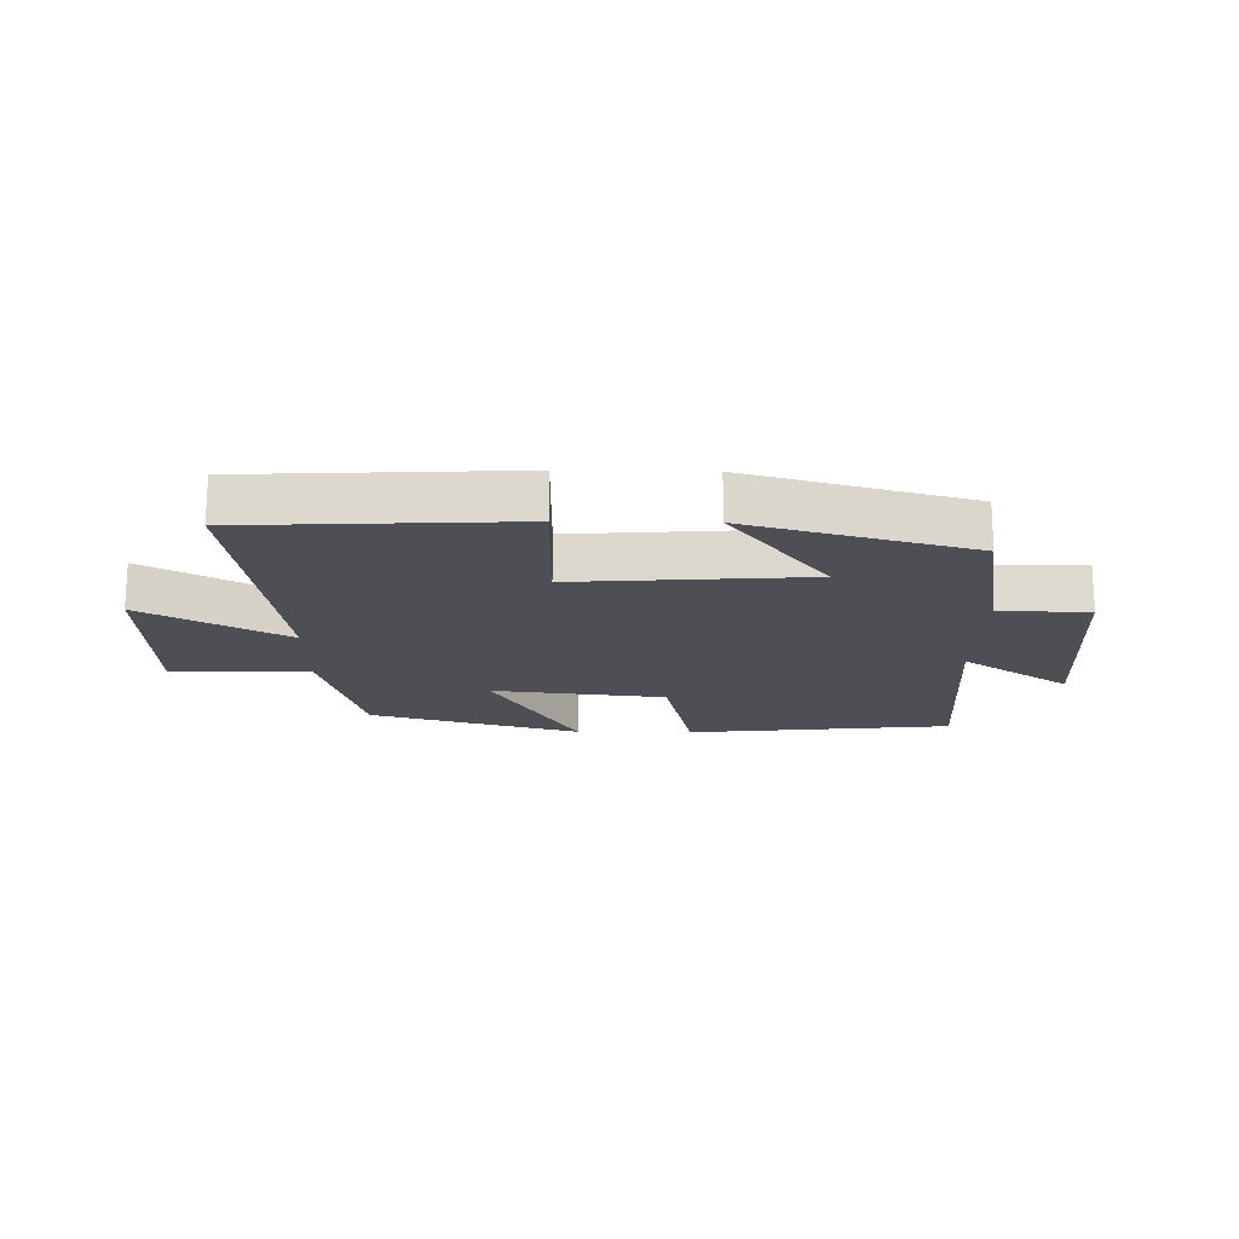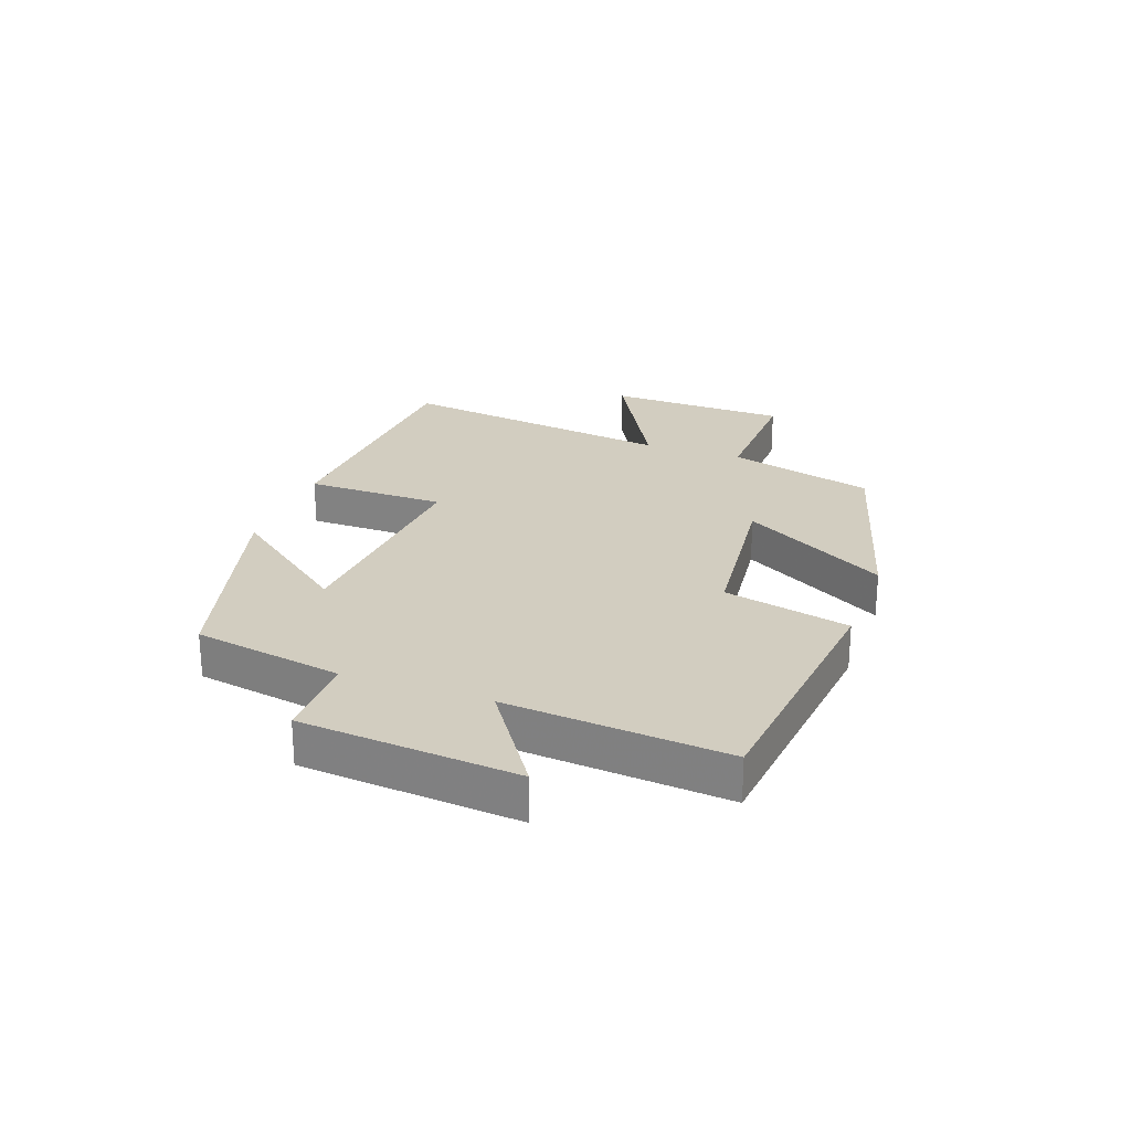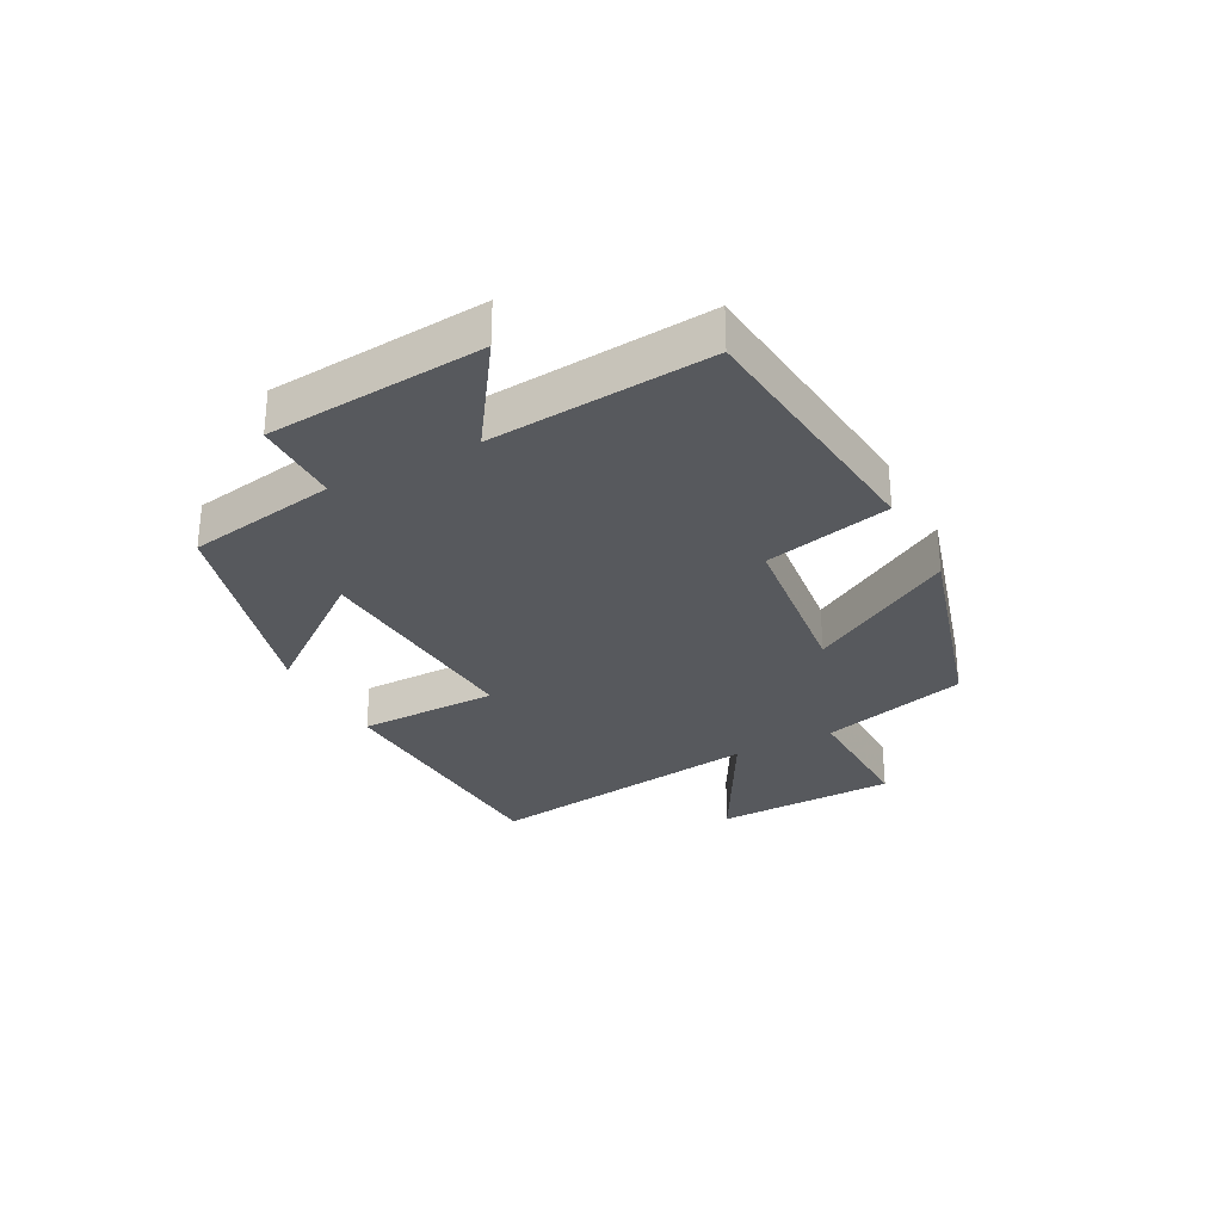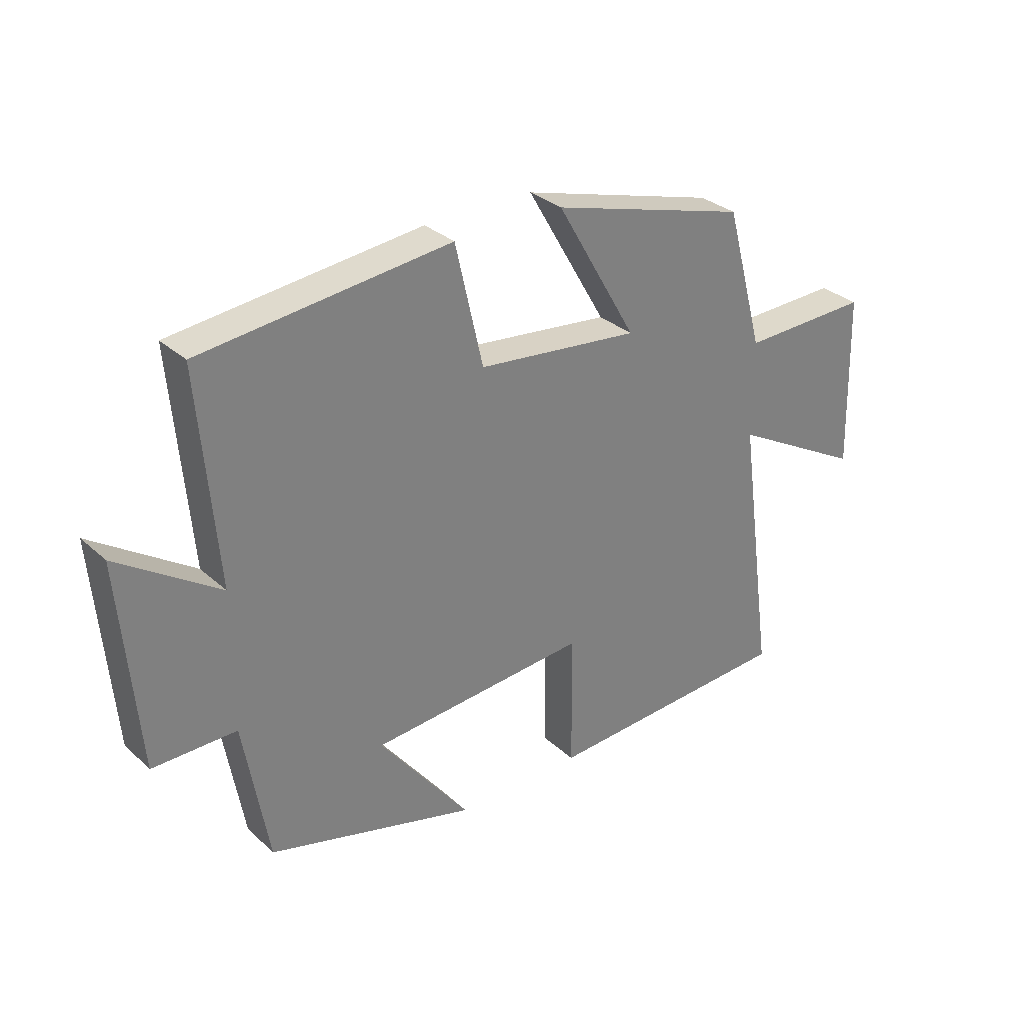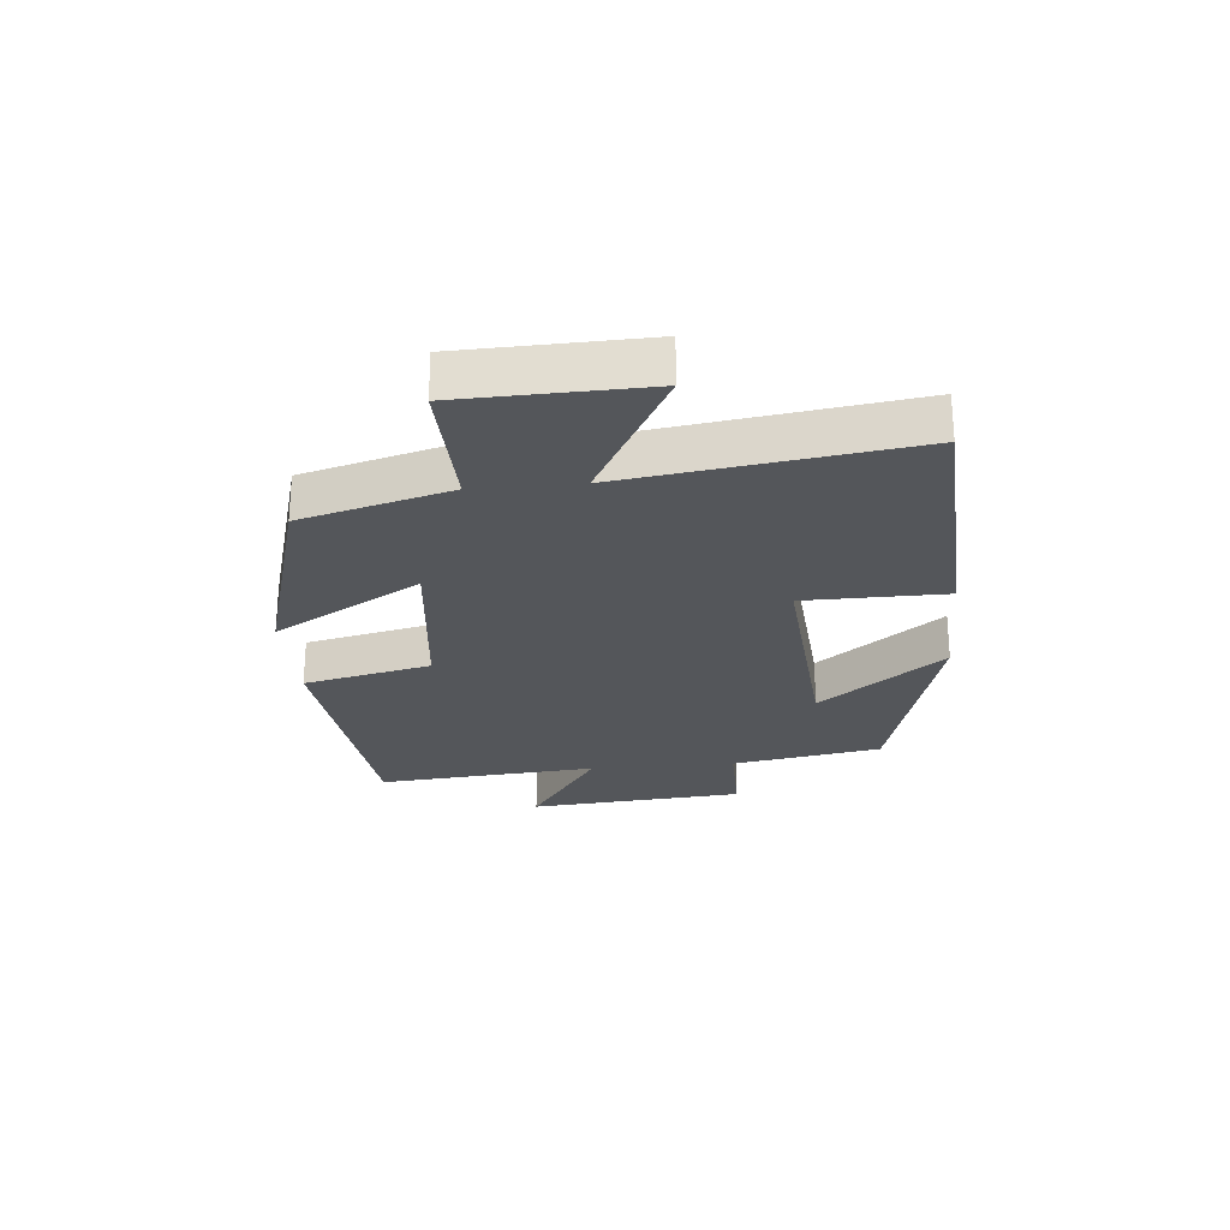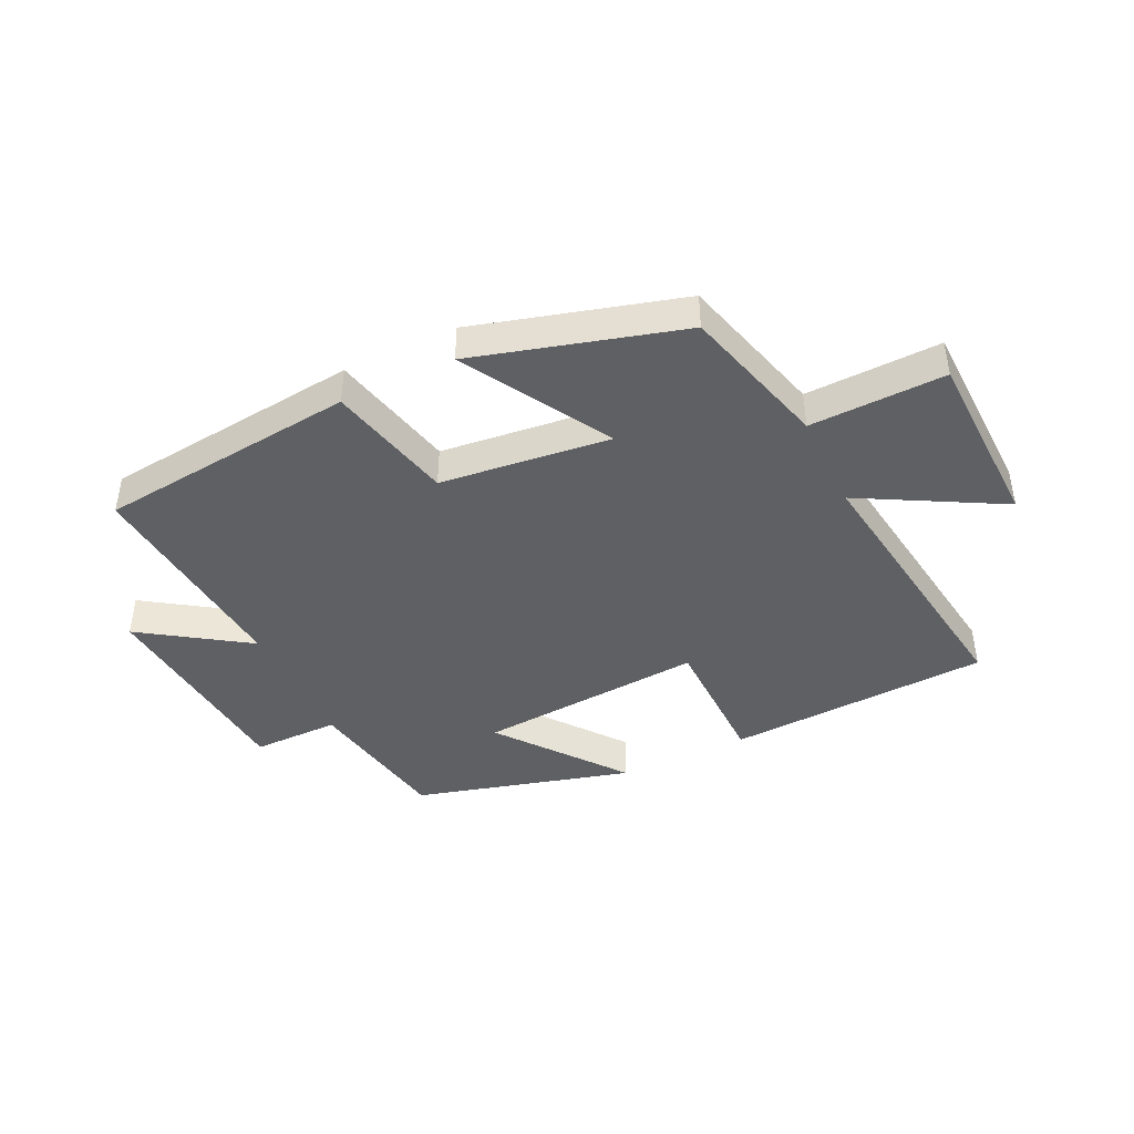
<metadata>
{"format":"obj","ext":"obj","renderer":"f3d","projection":"perspective","resolution":1024,"background":"white","views":[{"elev":-18.3,"azim":179.0,"up":"+Y"},{"elev":24.7,"azim":-70.0,"up":"+Y"},{"elev":-29.4,"azim":-62.2,"up":"+Y"},{"elev":31.1,"azim":-38.3,"up":"+Z"},{"elev":-25.5,"azim":95.3,"up":"+Y"},{"elev":-42.9,"azim":25.7,"up":"+Y"}]}
</metadata>
<code>
v -0.457 0.07 -0.4
v -0.5 0.07 -0.152
v -0.645 0.07 -0.152
v -0.675 0.07 0.206
v -0.5 0.07 0.088
v -0.531 0.07 0.454
v -0.1 0.07 0.5
v -0.052 0.07 0.29
v 0.23 0.07 0.258
v 0.09 0.07 0.5
v 0.433 0.07 0.402
v 0.5 0.07 0.157
v 0.724 0.07 0.163
v 0.732 0.07 -0.139
v 0.5 0.07 -0.011
v 0.565 0.07 -0.478
v 0.127 0.07 -0.5
v 0.125 0.07 -0.267
v -0.253 0.07 -0.295
v -0.095 0.07 -0.5
v -0.457 0 -0.4
v -0.5 0 -0.152
v -0.645 0 -0.152
v -0.675 0 0.206
v -0.5 0 0.088
v -0.531 0 0.454
v -0.1 0 0.5
v -0.052 0 0.29
v 0.23 0 0.258
v 0.09 0 0.5
v 0.433 0 0.402
v 0.5 0 0.157
v 0.724 0 0.163
v 0.732 0 -0.139
v 0.5 0 -0.011
v 0.565 0 -0.478
v 0.127 0 -0.5
v 0.125 0 -0.267
v -0.253 0 -0.295
v -0.095 0 -0.5
f 19 20 1 2
f 18 19 2
f 15 16 17 18
f 15 18 2
f 12 13 14 15
f 11 12 15
f 10 11 15
f 9 10 15
f 15 2 3
f 9 15 3
f 8 9 3
f 5 6 7 8
f 5 8 3
f 3 4 5
f 22 21 40 39
f 22 39 38
f 38 37 36 35
f 22 38 35
f 35 34 33 32
f 35 32 31
f 35 31 30
f 35 30 29
f 23 22 35
f 23 35 29
f 23 29 28
f 28 27 26 25
f 23 28 25
f 25 24 23
f 1 21 22 2
f 2 22 23 3
f 3 23 24 4
f 4 24 25 5
f 5 25 26 6
f 6 26 27 7
f 7 27 28 8
f 8 28 29 9
f 9 29 30 10
f 10 30 31 11
f 11 31 32 12
f 12 32 33 13
f 13 33 34 14
f 14 34 35 15
f 15 35 36 16
f 16 36 37 17
f 17 37 38 18
f 18 38 39 19
f 19 39 40 20
f 20 40 21 1

</code>
